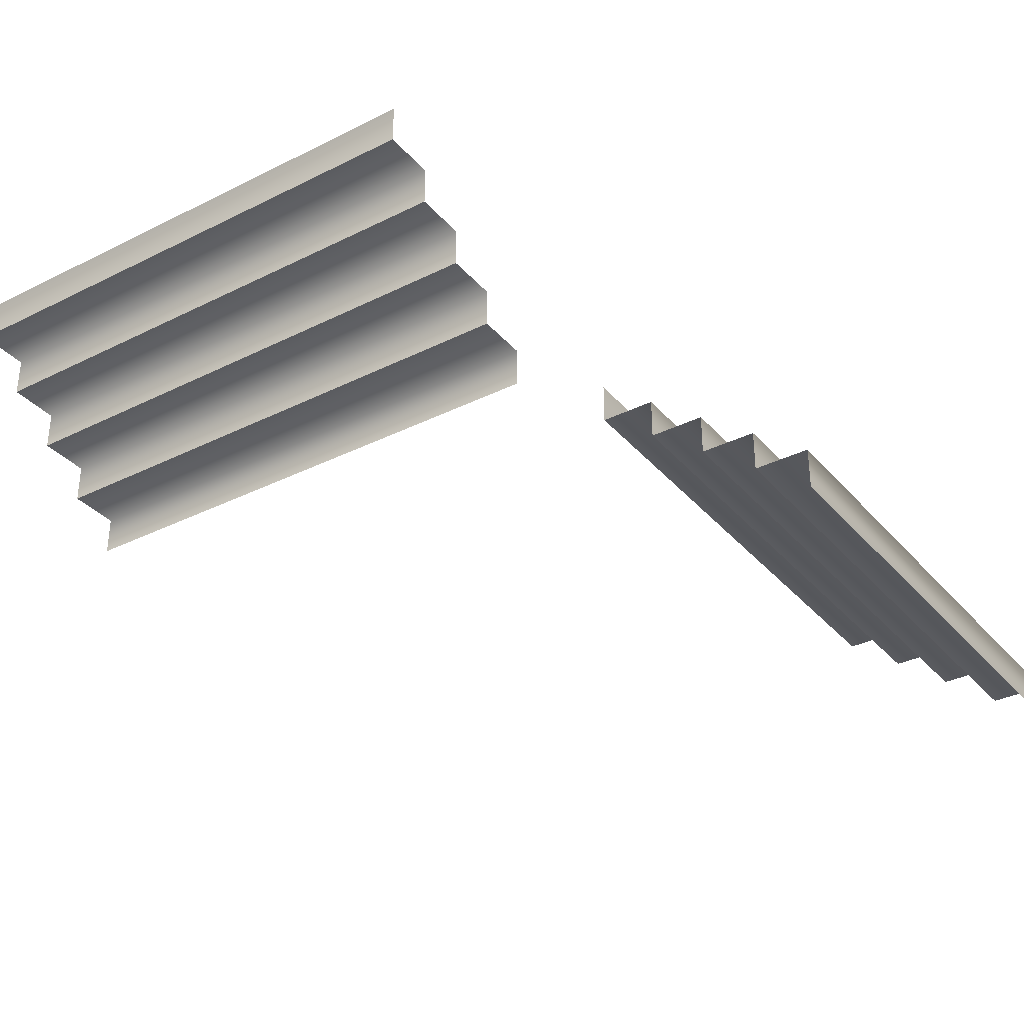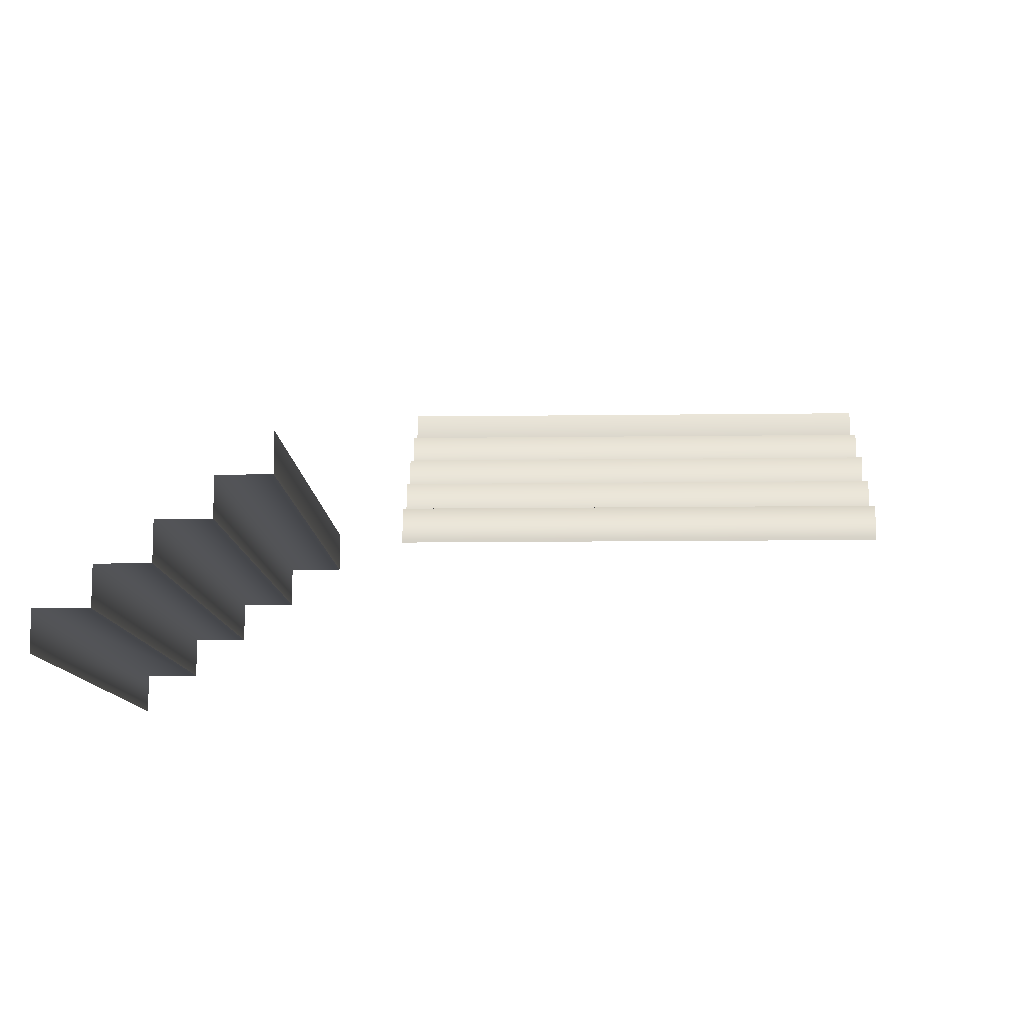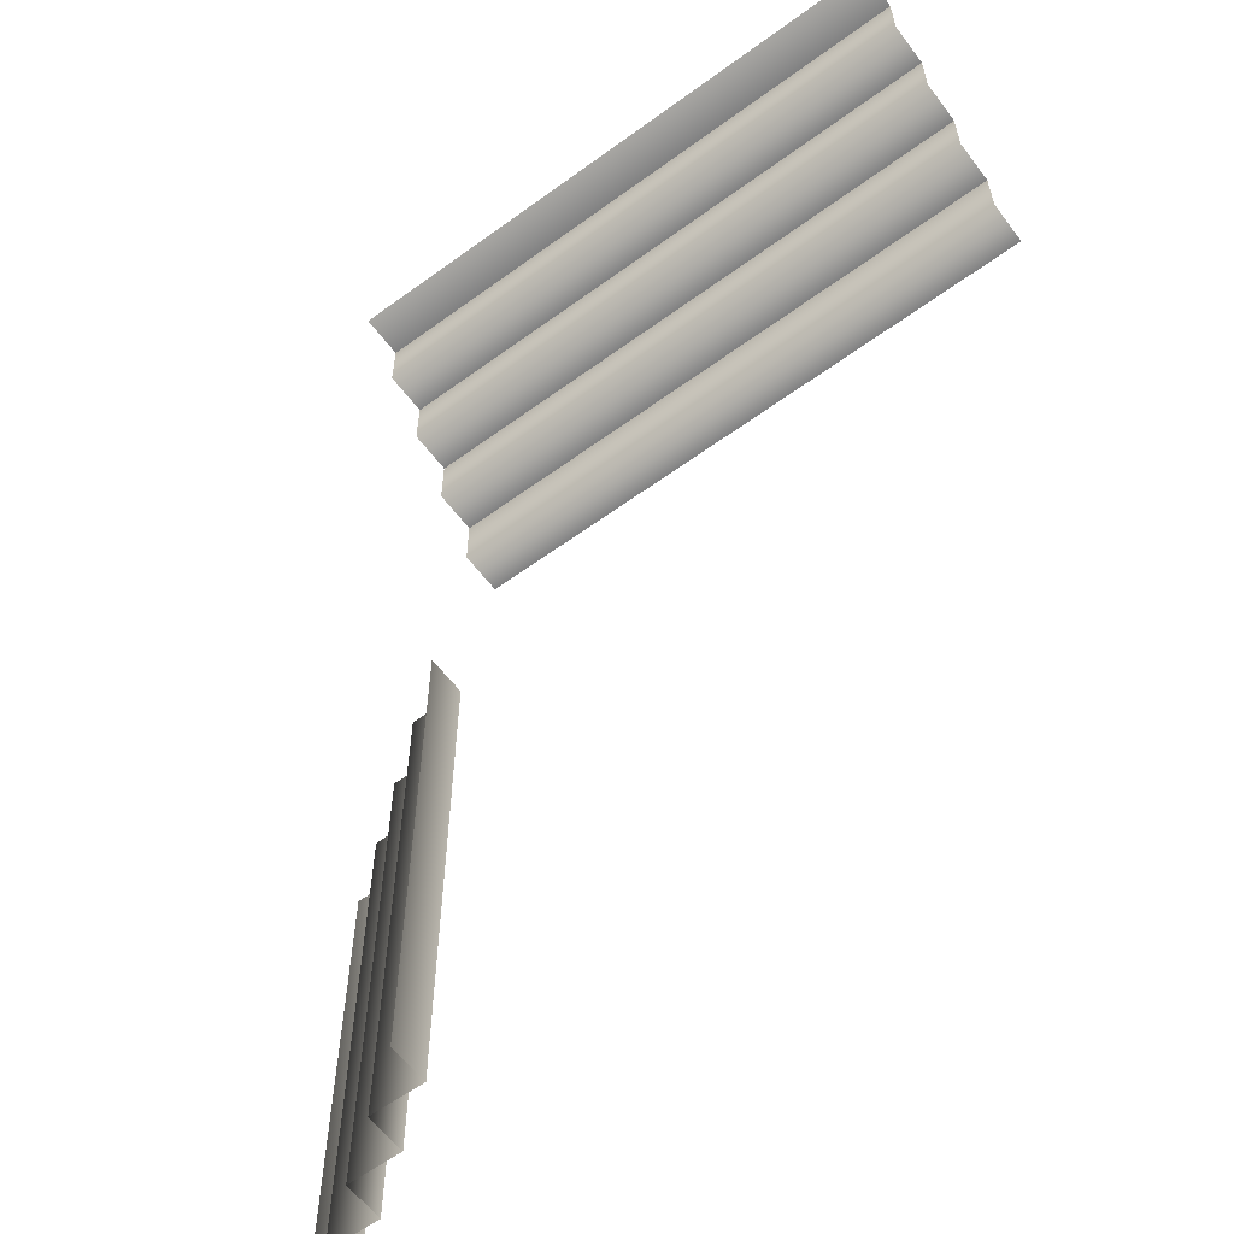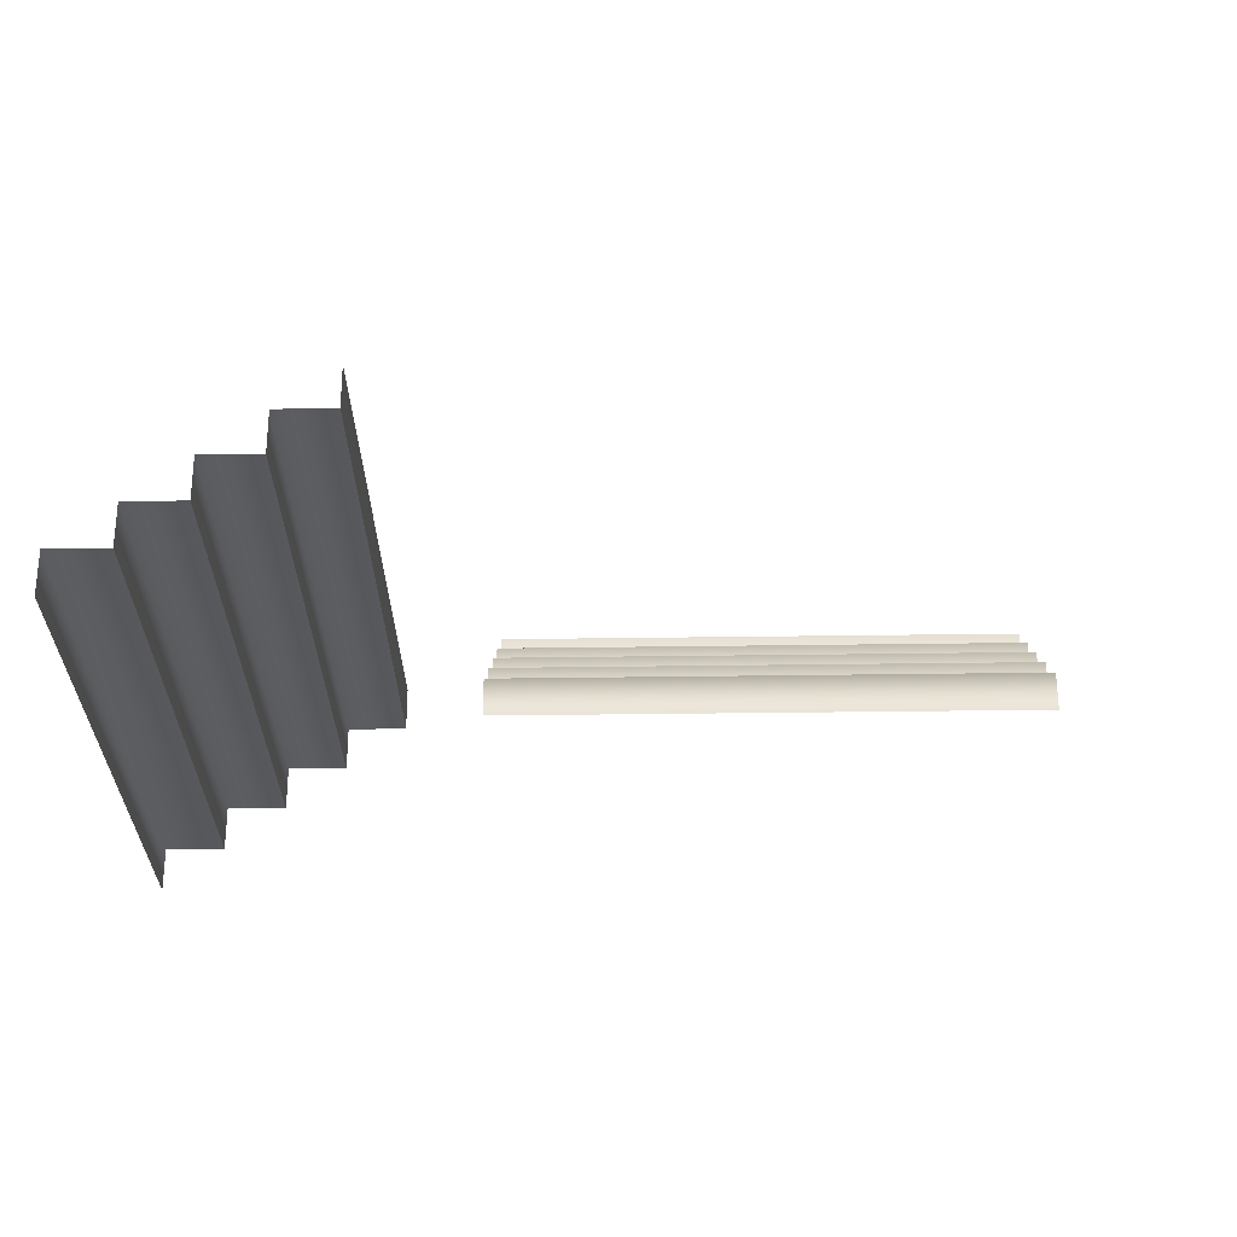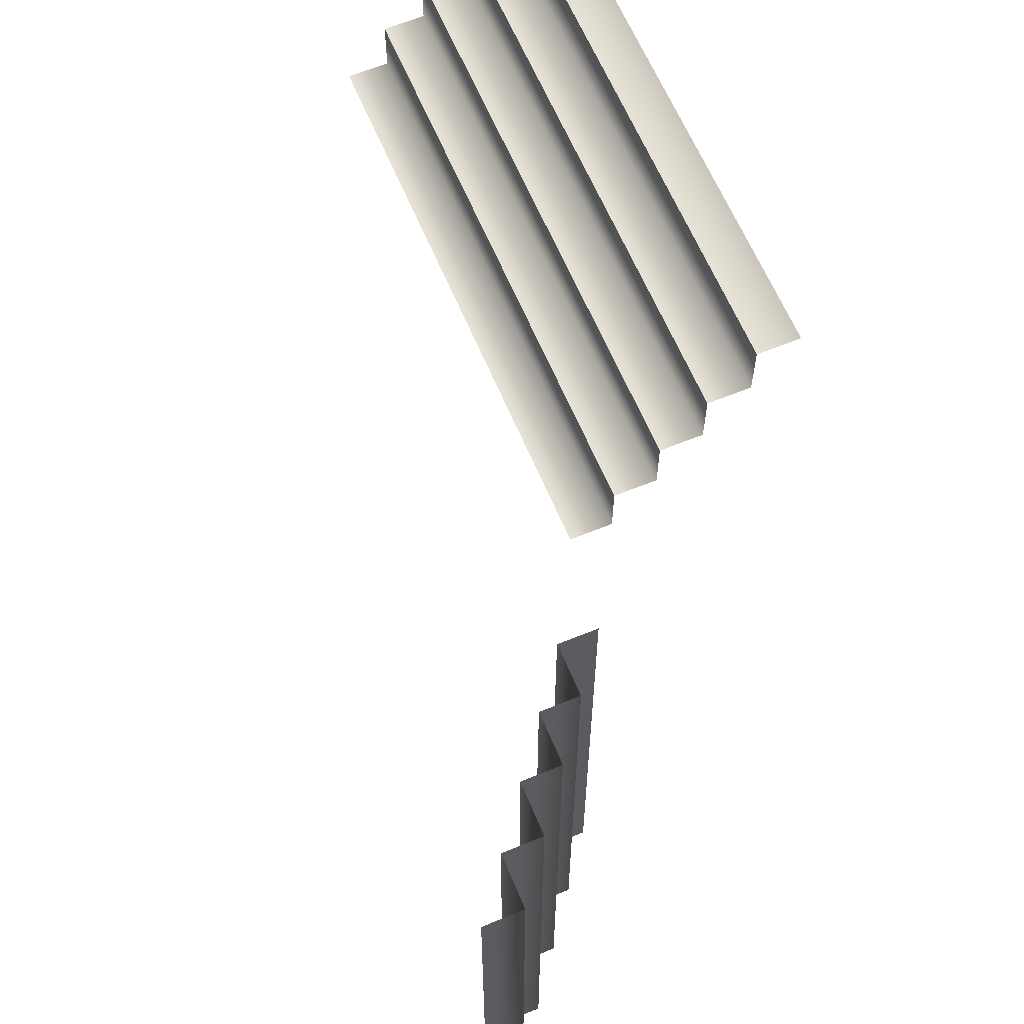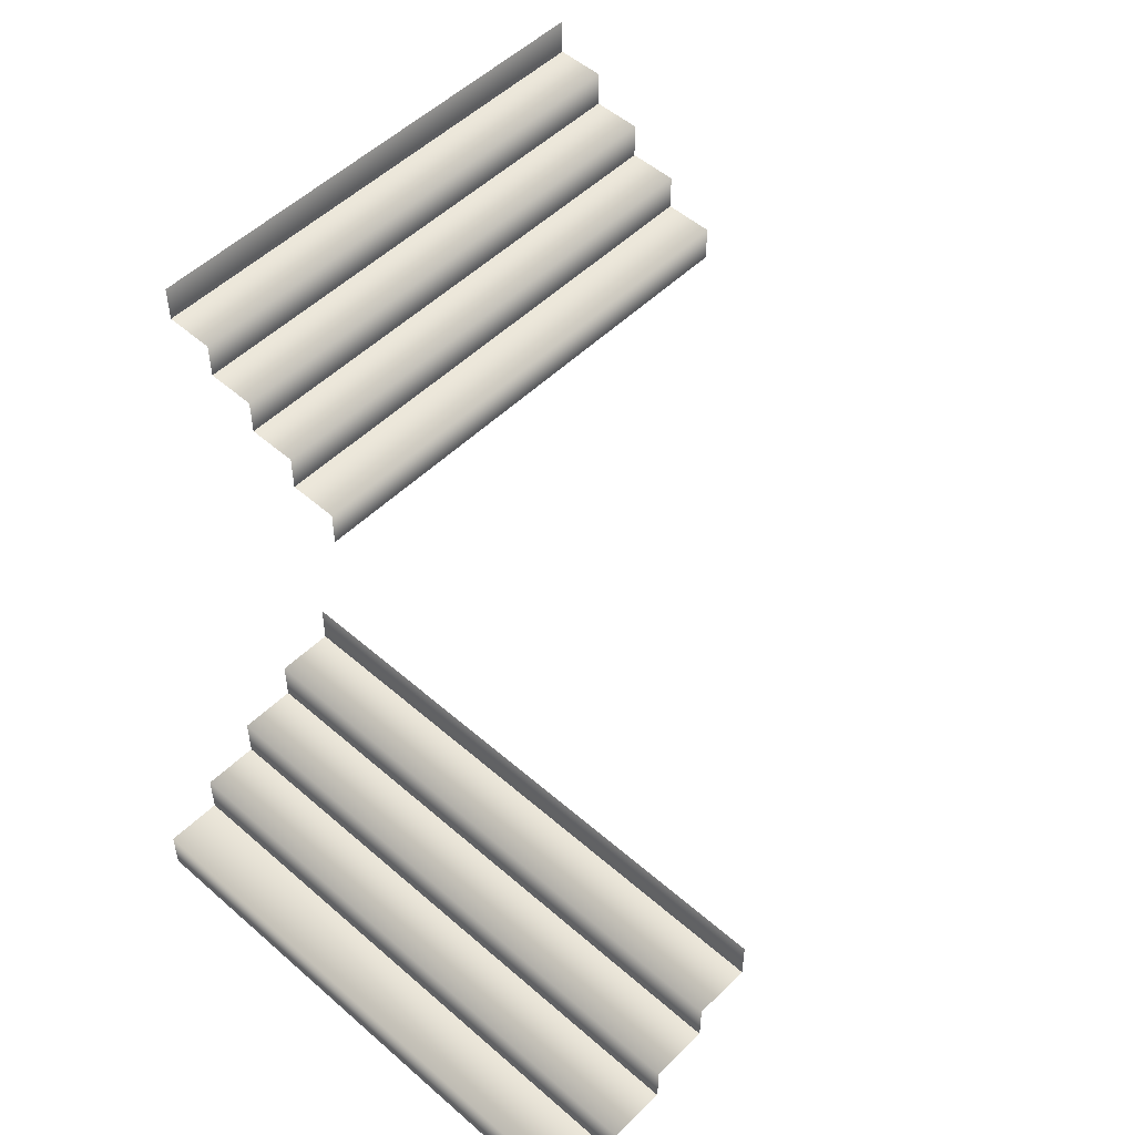
<metadata>
{"format":"obj","ext":"obj","renderer":"f3d","projection":"perspective","resolution":1024,"background":"white","views":[{"elev":-33.6,"azim":34.2,"up":"+Y"},{"elev":-10.7,"azim":-178.1,"up":"+Y"},{"elev":-60.0,"azim":-143.2,"up":"+Z"},{"elev":-29.2,"azim":-178.7,"up":"+Y"},{"elev":62.8,"azim":67.4,"up":"+Z"},{"elev":51.4,"azim":133.5,"up":"+Y"}]}
</metadata>
<code>
g nhall_stairs_04
v 9600 180 -6520
v 9600 180 -6560
v 9190 180 -6560
v 9190 180 -6520
v 9650 120 -6600
v 9690 120 -6600
v 9690 120 -7000
v 9650 120 -7000
v 9810 30 -7000
v 9770 30 -7000
v 9770 30 -6600
v 9190 210 -6520
v 9190 210 -6480
v 9600 210 -6480
v 9690 90 -6600
v 9730 90 -6600
v 9730 90 -7000
v 9690 90 -7000
v 9600 210 -6520
v 9810 30 -6600
v 9730 60 -6600
v 9770 60 -6600
v 9770 60 -7000
v 9730 60 -7000
v 9190 240 -6480
v 9190 240 -6440
v 9600 240 -6440
v 9600 270 -6400
v 9600 270 -6440
v 9190 270 -6440
v 9190 270 -6400
v 9600 240 -6480
f 3 1 2
f 1 3 4
f 7 5 6
f 5 7 8
f 11 9 10
f 9 11 20
f 14 12 13
f 12 14 19
f 17 15 16
f 15 17 18
f 23 21 22
f 21 23 24
f 27 25 26
f 25 27 32
f 30 28 29
f 28 30 31
v 9770 30 -7000
v 9770 60 -7000
v 9770 60 -6600
v 9770 30 -6600
v 9690 120 -6600
v 9690 90 -6600
v 9690 90 -7000
v 9190 270 -6400
v 9190 300 -6400
v 9600 300 -6400
v 9690 120 -7000
v 9650 150 -6600
v 9650 120 -6600
v 9650 120 -7000
v 9600 270 -6440
v 9600 240 -6440
v 9190 240 -6440
v 9190 270 -6440
v 9730 60 -7000
v 9730 90 -7000
v 9730 90 -6600
v 9600 270 -6400
v 9600 240 -6480
v 9600 210 -6480
v 9190 210 -6480
v 9190 240 -6480
v 9730 60 -6600
v 9650 150 -7000
v 9600 210 -6520
v 9600 180 -6520
v 9190 180 -6520
v 9190 210 -6520
v 9810 30 -6600
v 9810 0.000288 -6600
v 9810 -0.000182 -7000
v 9810 30 -7000
v 9600 180 -6560
v 9600 150 -6560
v 9190 150 -6560
v 9190 180 -6560
f 35 33 34
f 33 35 36
f 39 37 38
f 37 39 43
f 42 40 41
f 40 42 54
f 46 44 45
f 44 46 60
f 49 47 48
f 47 49 50
f 53 51 52
f 51 53 59
f 57 55 56
f 55 57 58
f 63 61 62
f 61 63 64
f 67 65 66
f 65 67 68
f 71 69 70
f 69 71 72

</code>
